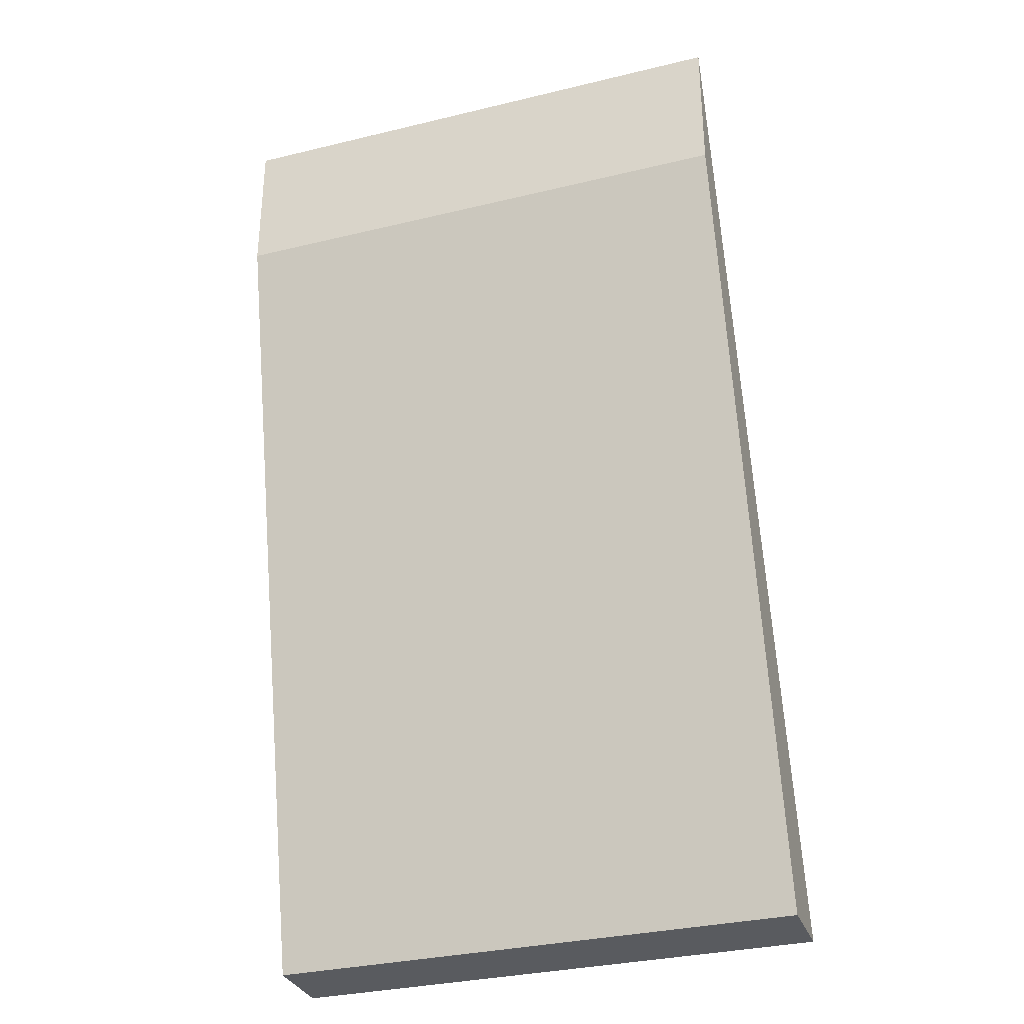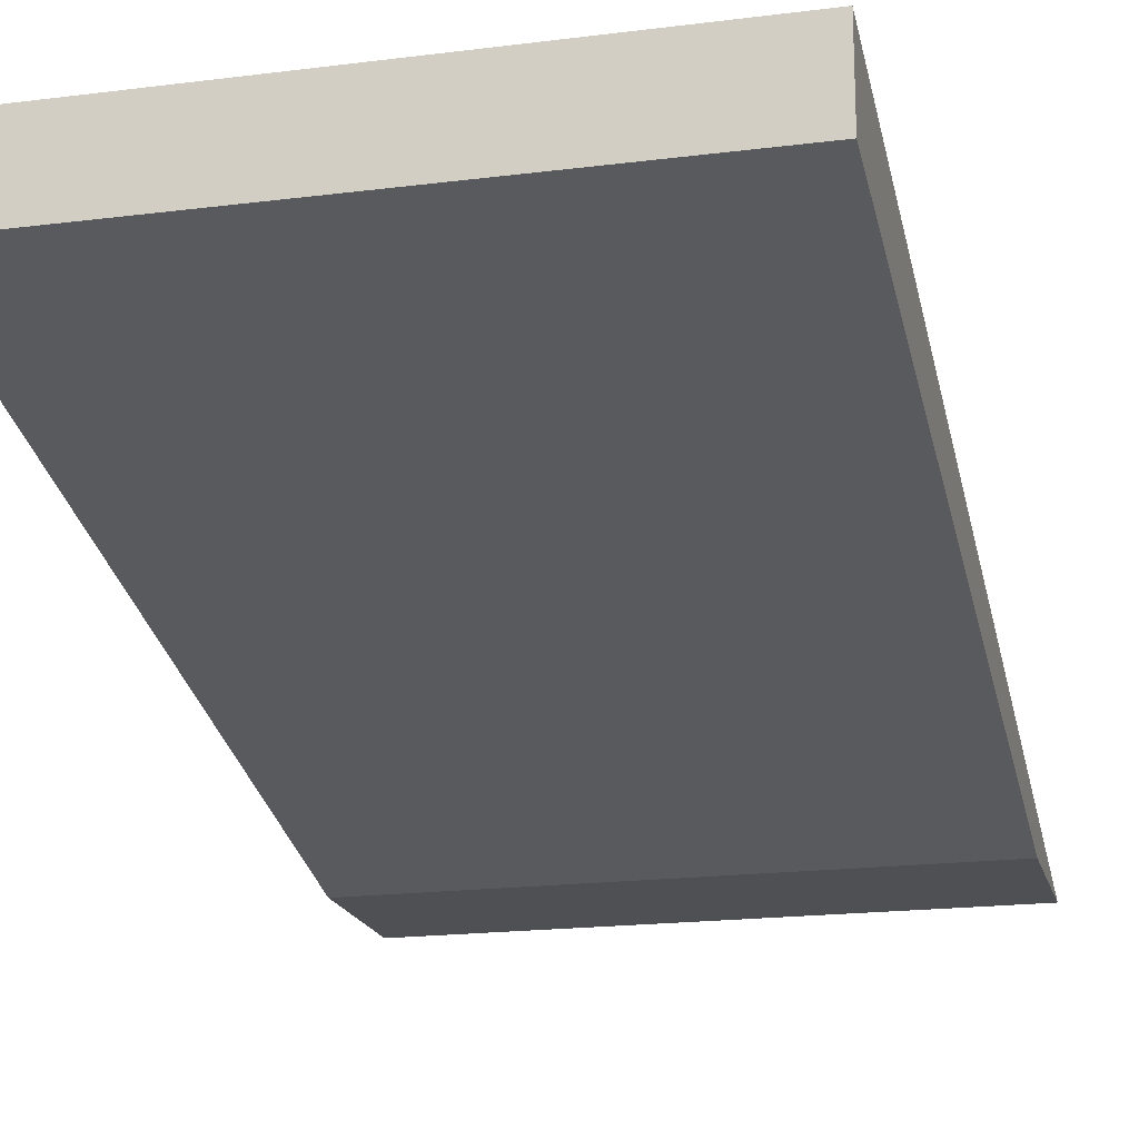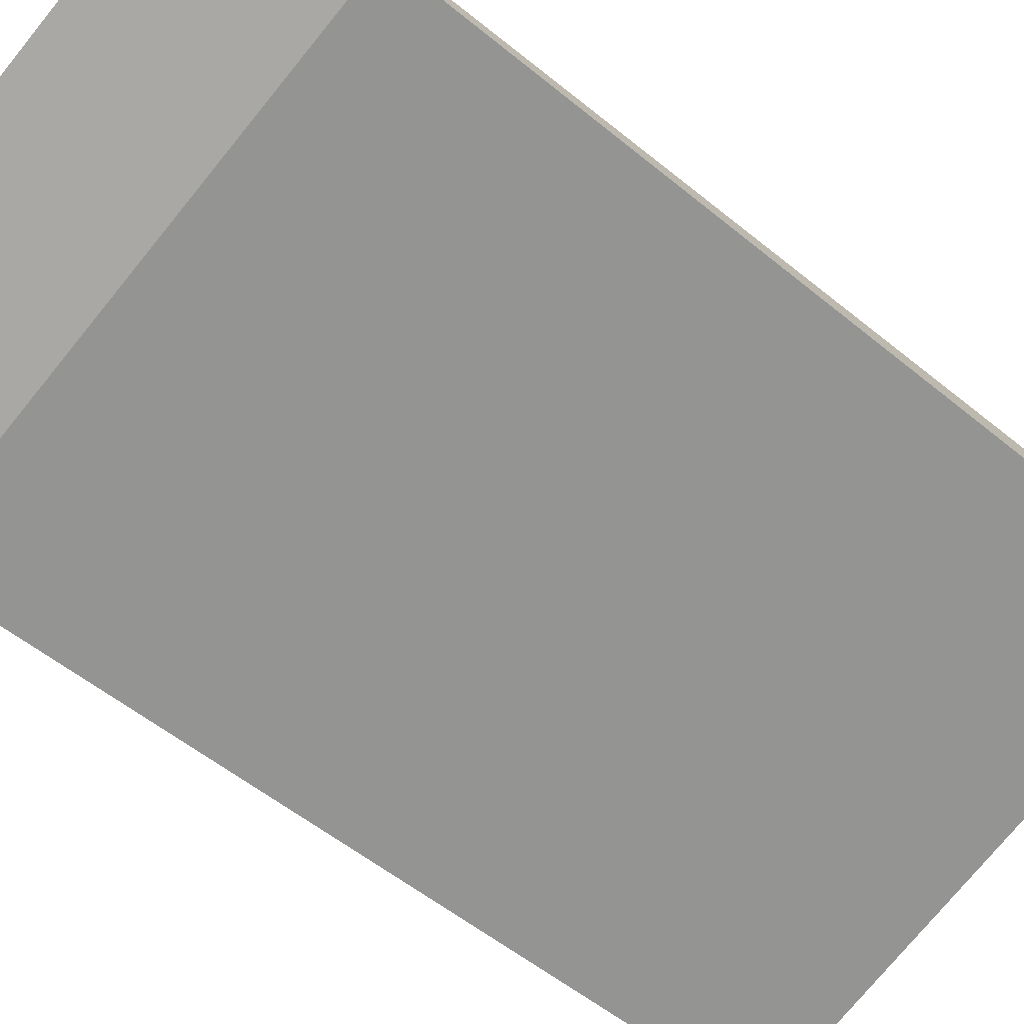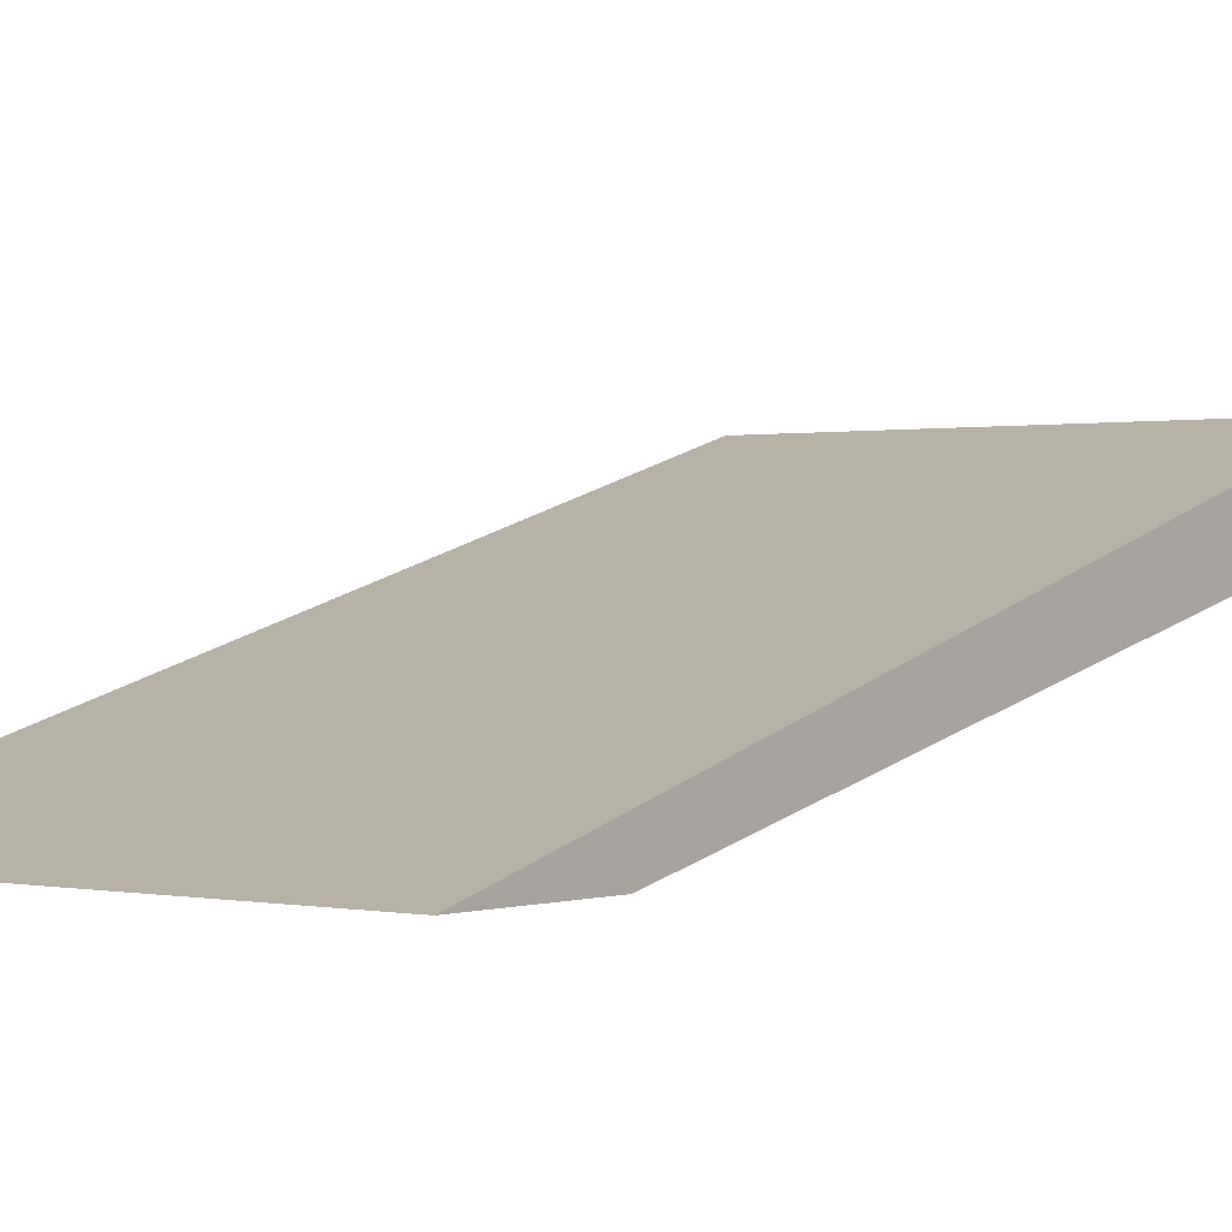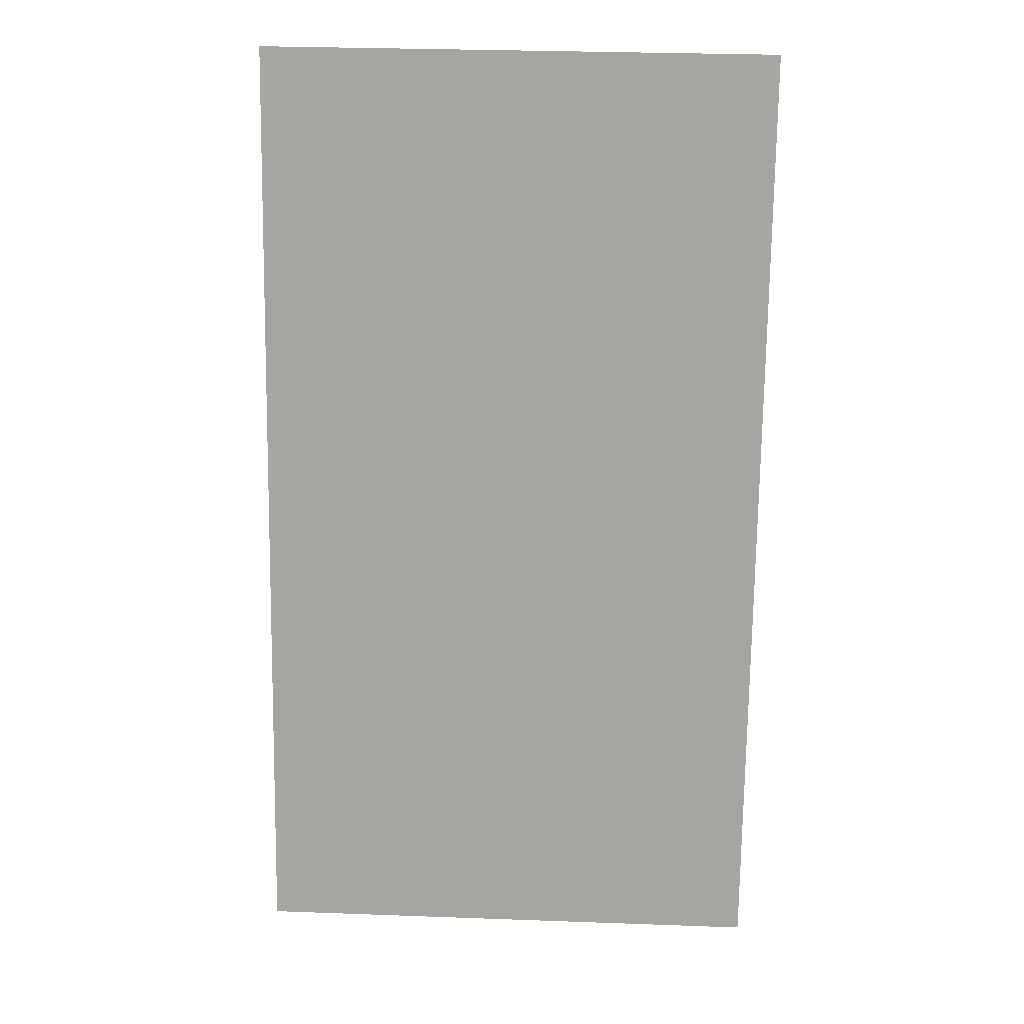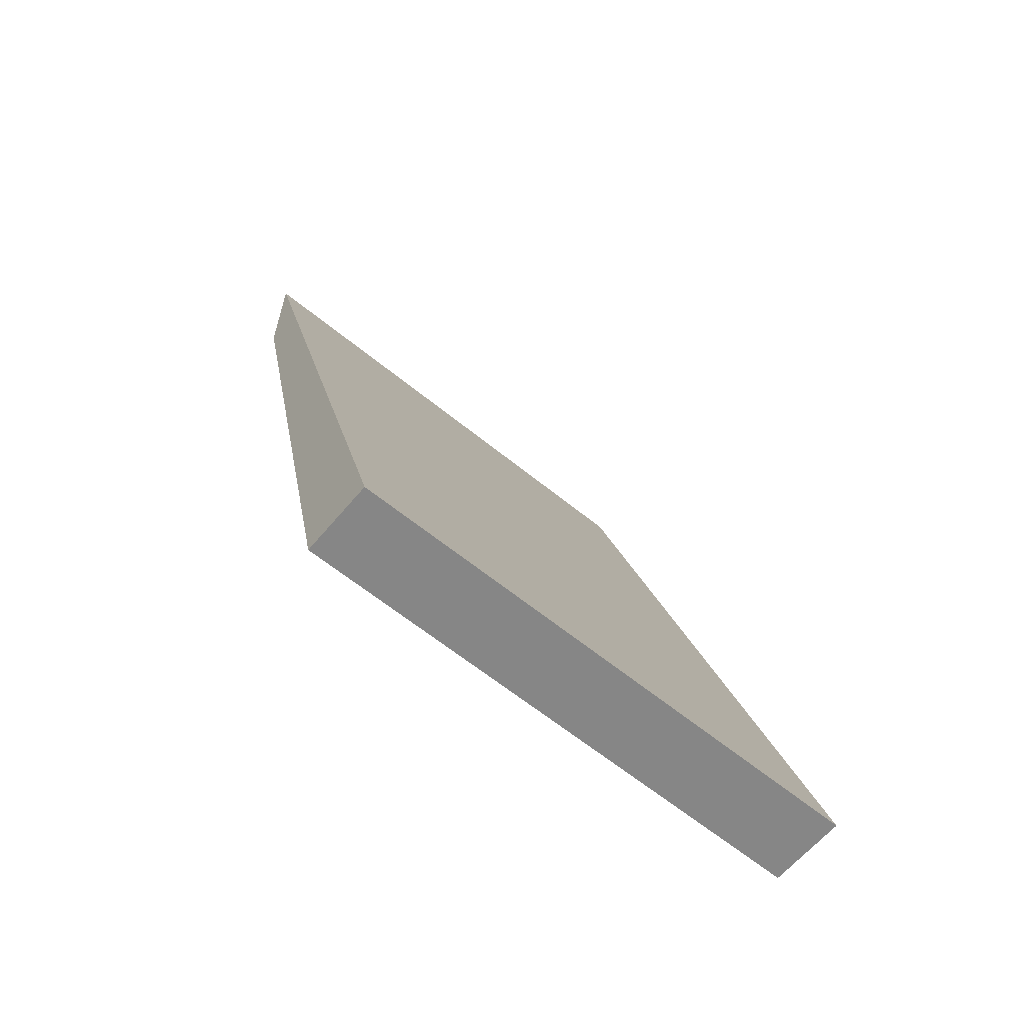
<metadata>
{"format":"obj","ext":"obj","renderer":"f3d","projection":"perspective","resolution":1024,"background":"white","views":[{"elev":-32.2,"azim":-161.3,"up":"+Y"},{"elev":-18.7,"azim":13.7,"up":"+Z"},{"elev":-75.2,"azim":-129.2,"up":"+Z"},{"elev":0.4,"azim":-141.7,"up":"+Z"},{"elev":31.7,"azim":2.9,"up":"+Y"},{"elev":-62.1,"azim":-39.7,"up":"+Y"}]}
</metadata>
<code>
o mesh4/mesh4-geometry#mesh4-geometry
v -0.308 0.3912 0.1451
v -0.3256 0.3648 0.1514
v -0.3256 0.3912 0.1451
v -0.308 0.3648 0.1514
v -0.3256 0.3961 0.1451
v -0.308 0.3961 0.1451
v -0.308 0.3648 0.1539
v -0.3256 0.3648 0.1539
f 1 2 3
f 2 1 4
f 2 5 3
f 1 7 4
f 7 2 4
f 5 2 8
f 7 1 6
f 2 7 8
f 7 5 8
f 5 7 6
f 3 2 1
f 4 1 2
f 3 5 2
f 3 6 1
f 1 6 3
f 4 7 1
f 4 2 7
f 8 2 5
f 6 3 5
f 5 3 6
f 6 1 7
f 8 7 2
f 8 5 7
f 6 7 5

</code>
